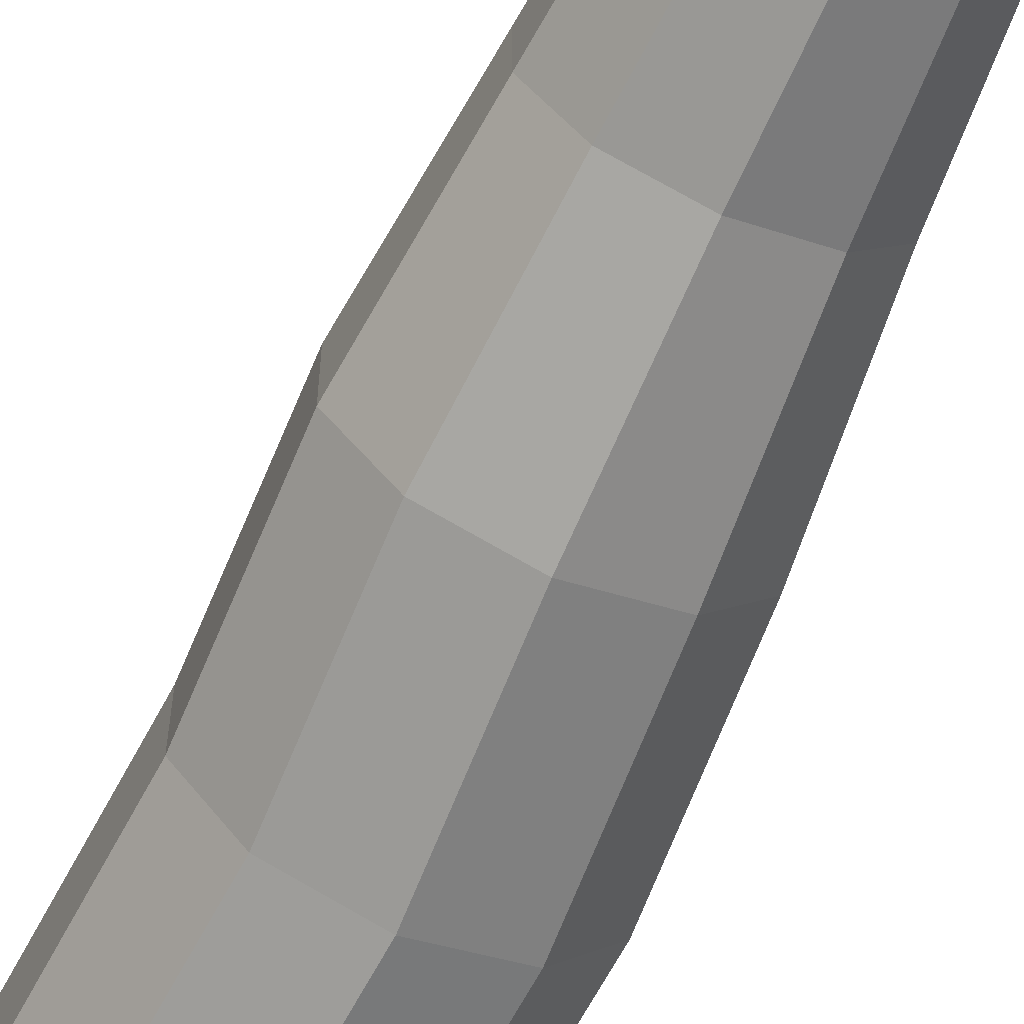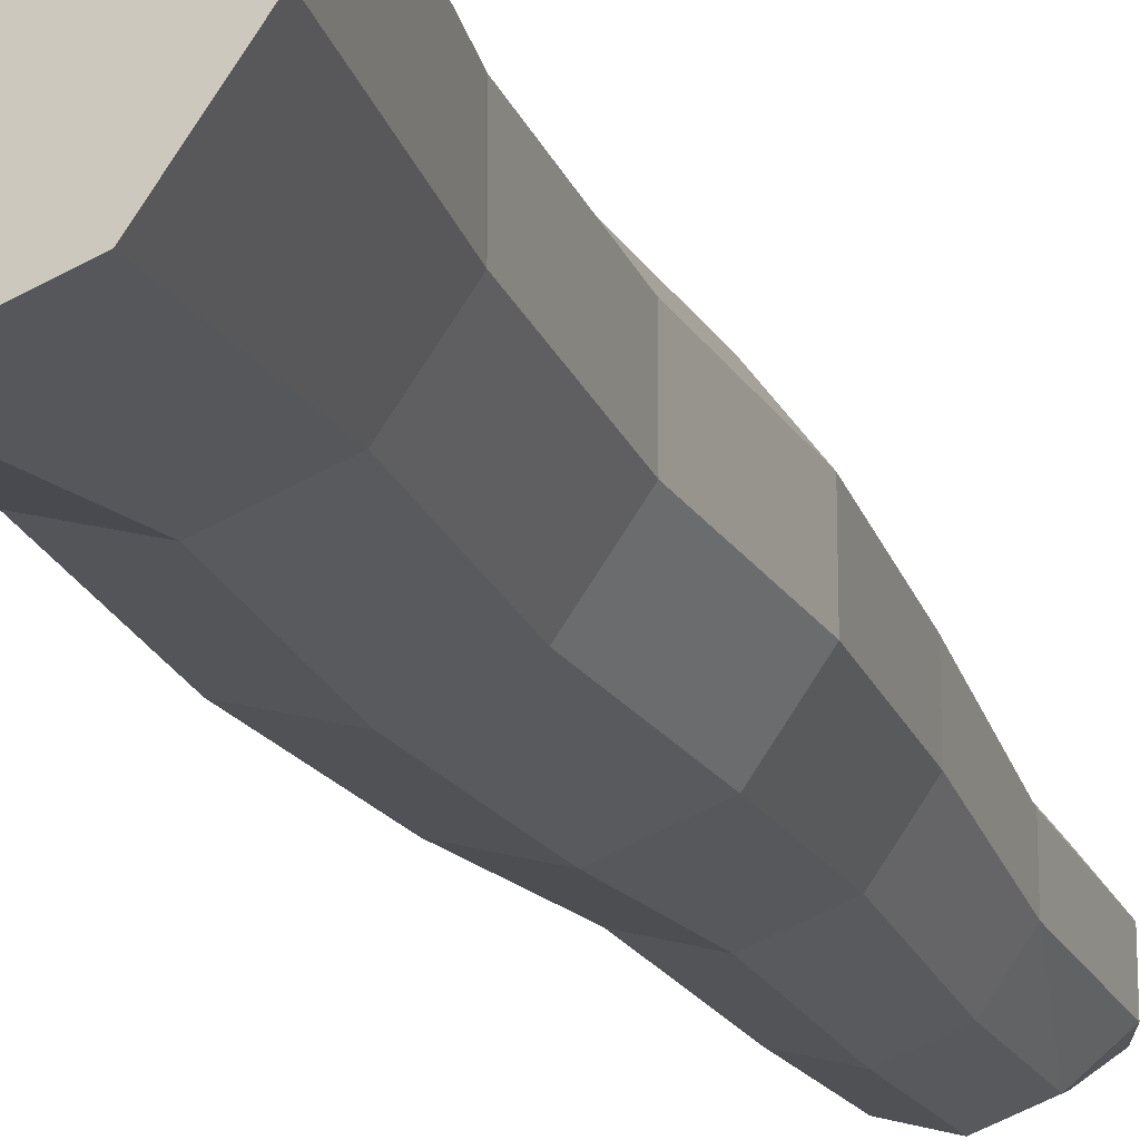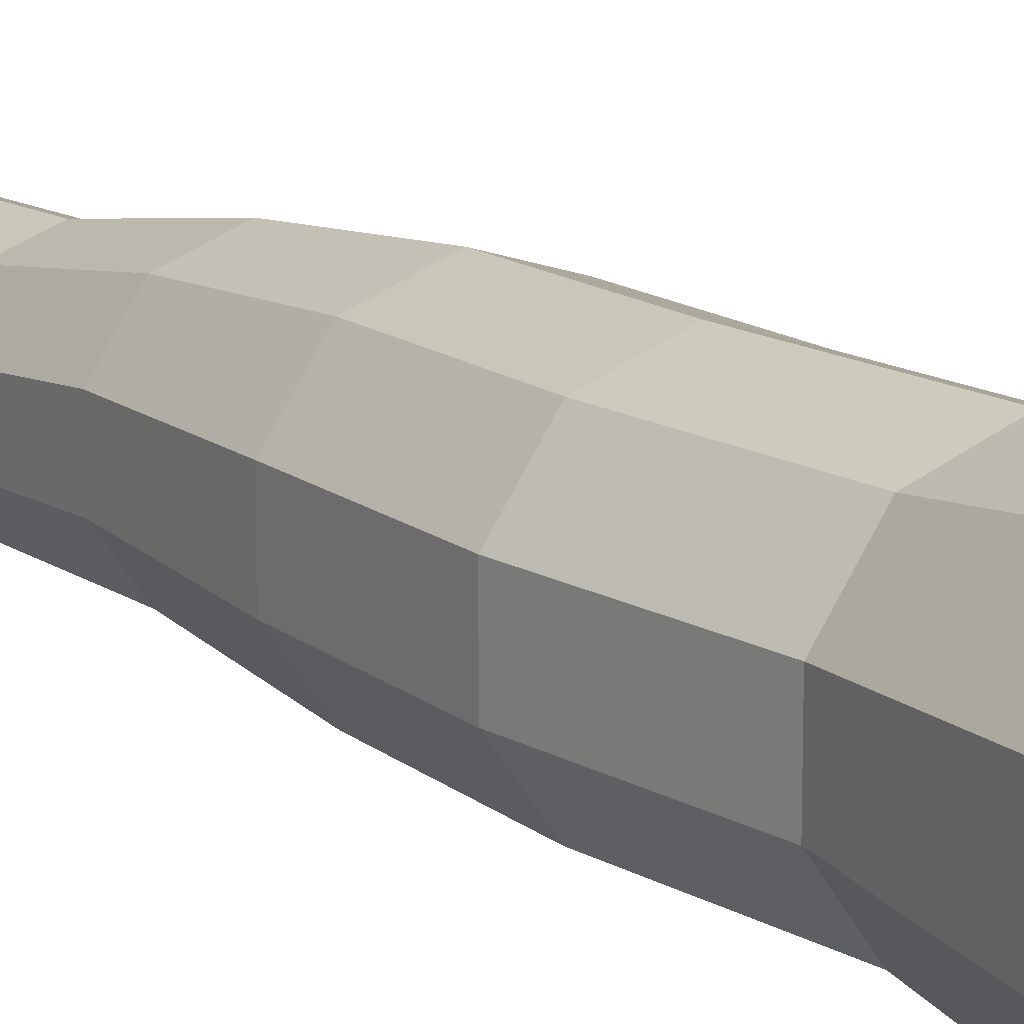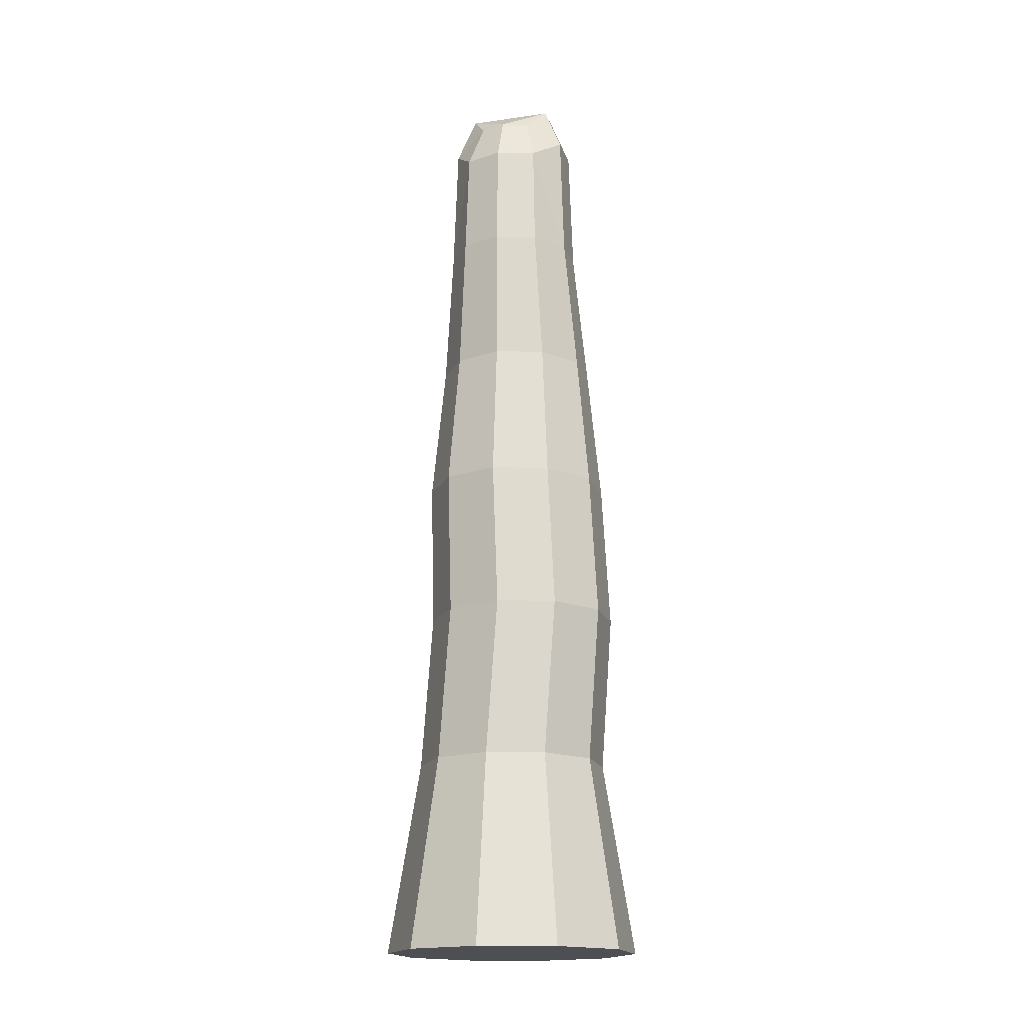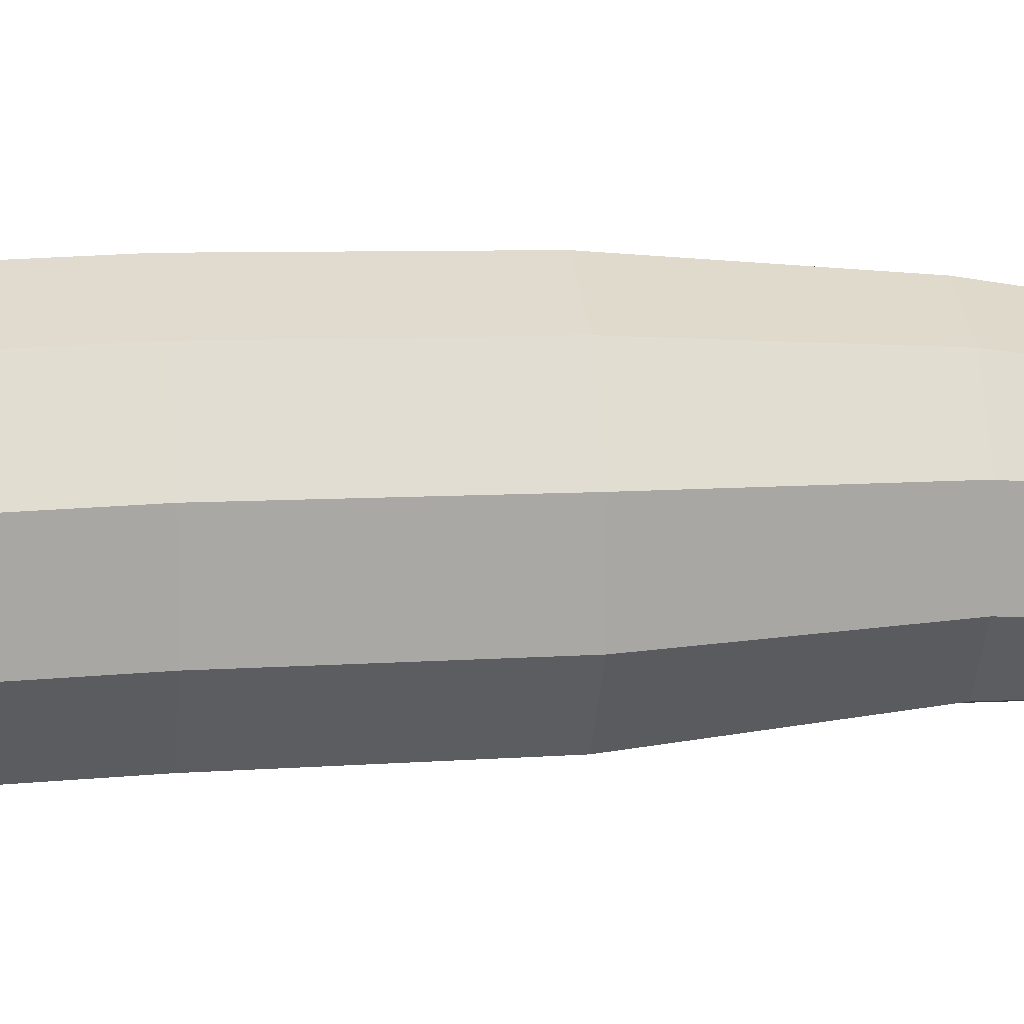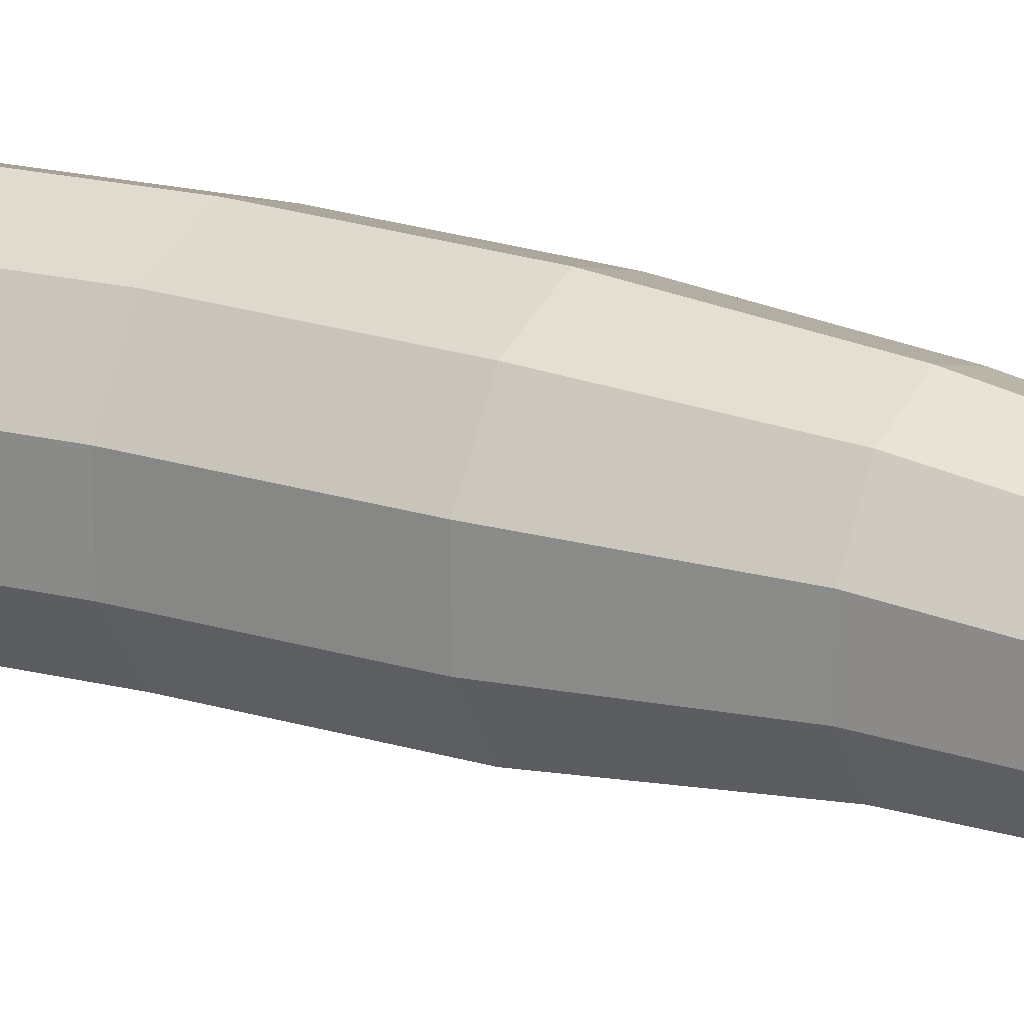
<metadata>
{"format":"obj","ext":"obj","renderer":"f3d","projection":"perspective","resolution":1024,"background":"white","views":[{"elev":-66.3,"azim":156.0,"up":"+Z"},{"elev":-21.8,"azim":22.3,"up":"+Z"},{"elev":15.2,"azim":-35.4,"up":"+Z"},{"elev":-17.5,"azim":-164.2,"up":"+Y"},{"elev":15.3,"azim":82.0,"up":"+Z"},{"elev":20.8,"azim":117.9,"up":"+Z"}]}
</metadata>
<code>
o Oak_Trunk_Cylinder
v -0 -1.233 -0.3924
v 0 -0.6403 -0.2966
v 0.2307 -1.233 -0.3175
v 0.1743 -0.6403 -0.24
v 0.3732 -1.233 -0.1213
v 0.2821 -0.6403 -0.09166
v 0.3732 -1.233 0.1213
v 0.2821 -0.6403 0.09166
v 0.2307 -1.233 0.3175
v 0.1743 -0.6403 0.24
v -0 -1.233 0.3924
v 0 -0.6403 0.2966
v -0.2307 -1.233 0.3175
v -0.1743 -0.6403 0.24
v -0.3732 -1.233 0.1213
v -0.2821 -0.6403 0.09166
v -0.3732 -1.233 -0.1213
v -0.2821 -0.6403 -0.09166
v -0.2307 -1.233 -0.3175
v -0.1743 -0.6403 -0.24
v 0.139 -0.1557 -0.24
v -0.03535 -0.1557 -0.2966
v 0.2467 -0.1557 -0.09166
v 0.2467 -0.1557 0.09166
v 0.139 -0.1557 0.24
v -0.03535 -0.1557 0.2966
v -0.2097 -0.1557 0.24
v -0.3174 -0.1557 0.09166
v -0.3174 -0.1557 -0.09166
v -0.2097 -0.1557 -0.24
v 0.1532 0.2967 -0.2344
v -0.01712 0.2967 -0.2897
v 0.2584 0.2967 -0.08951
v 0.2584 0.2967 0.08951
v 0.1532 0.2967 0.2344
v -0.01712 0.2967 0.2897
v -0.1874 0.2967 0.2344
v -0.2926 0.2967 0.08951
v -0.2926 0.2967 -0.08951
v -0.1874 0.2967 -0.2344
v 0.1284 0.7236 -0.2002
v -0.01712 0.7236 -0.2475
v 0.2183 0.7236 -0.07649
v 0.2183 0.7236 0.07649
v 0.1284 0.7236 0.2002
v -0.01712 0.7236 0.2475
v -0.1626 0.7236 0.2002
v -0.2525 0.7236 0.07649
v -0.2525 0.7236 -0.07649
v -0.1626 0.7236 -0.2002
v 0.1076 1.146 -0.2122
v -0.01712 1.146 -0.2527
v 0.1848 1.146 -0.106
v 0.1848 1.146 0.02514
v 0.1076 1.146 0.1313
v -0.01712 1.146 0.1718
v -0.1419 1.146 0.1313
v -0.219 1.146 0.02514
v -0.219 1.146 -0.106
v -0.1419 1.146 -0.2122
v 0.09974 1.477 -0.2013
v -0.01712 1.477 -0.2392
v 0.172 1.554 -0.1019
v 0.172 1.554 0.02098
v 0.09974 1.554 0.1204
v -0.01712 1.554 0.1584
v -0.134 1.554 0.1204
v -0.2062 1.554 0.02098
v -0.2062 1.554 -0.1019
v -0.134 1.477 -0.2013
v 0.06395 1.622 -0.152
v -0.01712 1.622 -0.1784
v 0.1141 1.698 -0.08307
v 0.1141 1.698 0.002173
v 0.06395 1.698 0.07114
v -0.01712 1.698 0.09748
v -0.09819 1.698 0.07114
v -0.1483 1.698 0.002173
v -0.1483 1.698 -0.08307
v -0.09819 1.622 -0.152
f 2 3 1
f 3 6 5
f 5 8 7
f 7 10 9
f 10 11 9
f 12 13 11
f 13 16 15
f 15 18 17
f 4 23 6
f 17 20 19
f 20 1 19
f 7 11 15
f 22 40 32
f 20 22 2
f 18 30 20
f 16 29 18
f 16 27 28
f 14 26 27
f 12 25 26
f 10 24 25
f 2 21 4
f 6 24 8
f 37 48 38
f 27 38 28
f 24 35 25
f 21 32 31
f 28 39 29
f 25 36 26
f 23 31 33
f 30 39 40
f 26 37 27
f 23 34 24
f 44 55 45
f 34 45 35
f 31 42 41
f 38 49 39
f 35 46 36
f 33 41 43
f 39 50 40
f 36 47 37
f 33 44 34
f 40 42 32
f 57 68 58
f 42 51 41
f 49 58 59
f 45 56 46
f 41 53 43
f 50 59 60
f 47 56 57
f 43 54 44
f 42 60 52
f 48 57 58
f 64 75 65
f 54 65 55
f 52 61 51
f 58 69 59
f 55 66 56
f 53 61 63
f 59 70 60
f 56 67 57
f 53 64 54
f 52 70 62
f 73 72 79
f 62 71 61
f 68 79 69
f 66 75 76
f 63 71 73
f 69 80 70
f 66 77 67
f 63 74 64
f 70 72 62
f 67 78 68
f 2 4 3
f 3 4 6
f 5 6 8
f 7 8 10
f 10 12 11
f 12 14 13
f 13 14 16
f 15 16 18
f 4 21 23
f 17 18 20
f 20 2 1
f 19 1 3
f 3 5 19
f 5 7 19
f 7 9 11
f 11 13 15
f 15 17 7
f 17 19 7
f 22 30 40
f 20 30 22
f 18 29 30
f 16 28 29
f 16 14 27
f 14 12 26
f 12 10 25
f 10 8 24
f 2 22 21
f 6 23 24
f 37 47 48
f 27 37 38
f 24 34 35
f 21 22 32
f 28 38 39
f 25 35 36
f 23 21 31
f 30 29 39
f 26 36 37
f 23 33 34
f 44 54 55
f 34 44 45
f 31 32 42
f 38 48 49
f 35 45 46
f 33 31 41
f 39 49 50
f 36 46 47
f 33 43 44
f 40 50 42
f 57 67 68
f 42 52 51
f 49 48 58
f 45 55 56
f 41 51 53
f 50 49 59
f 47 46 56
f 43 53 54
f 42 50 60
f 48 47 57
f 64 74 75
f 54 64 65
f 52 62 61
f 58 68 69
f 55 65 66
f 53 51 61
f 59 69 70
f 56 66 67
f 53 63 64
f 52 60 70
f 73 71 72
f 72 80 79
f 79 78 77
f 77 76 79
f 76 75 73
f 79 76 73
f 75 74 73
f 62 72 71
f 68 78 79
f 66 65 75
f 63 61 71
f 69 79 80
f 66 76 77
f 63 73 74
f 70 80 72
f 67 77 78

</code>
